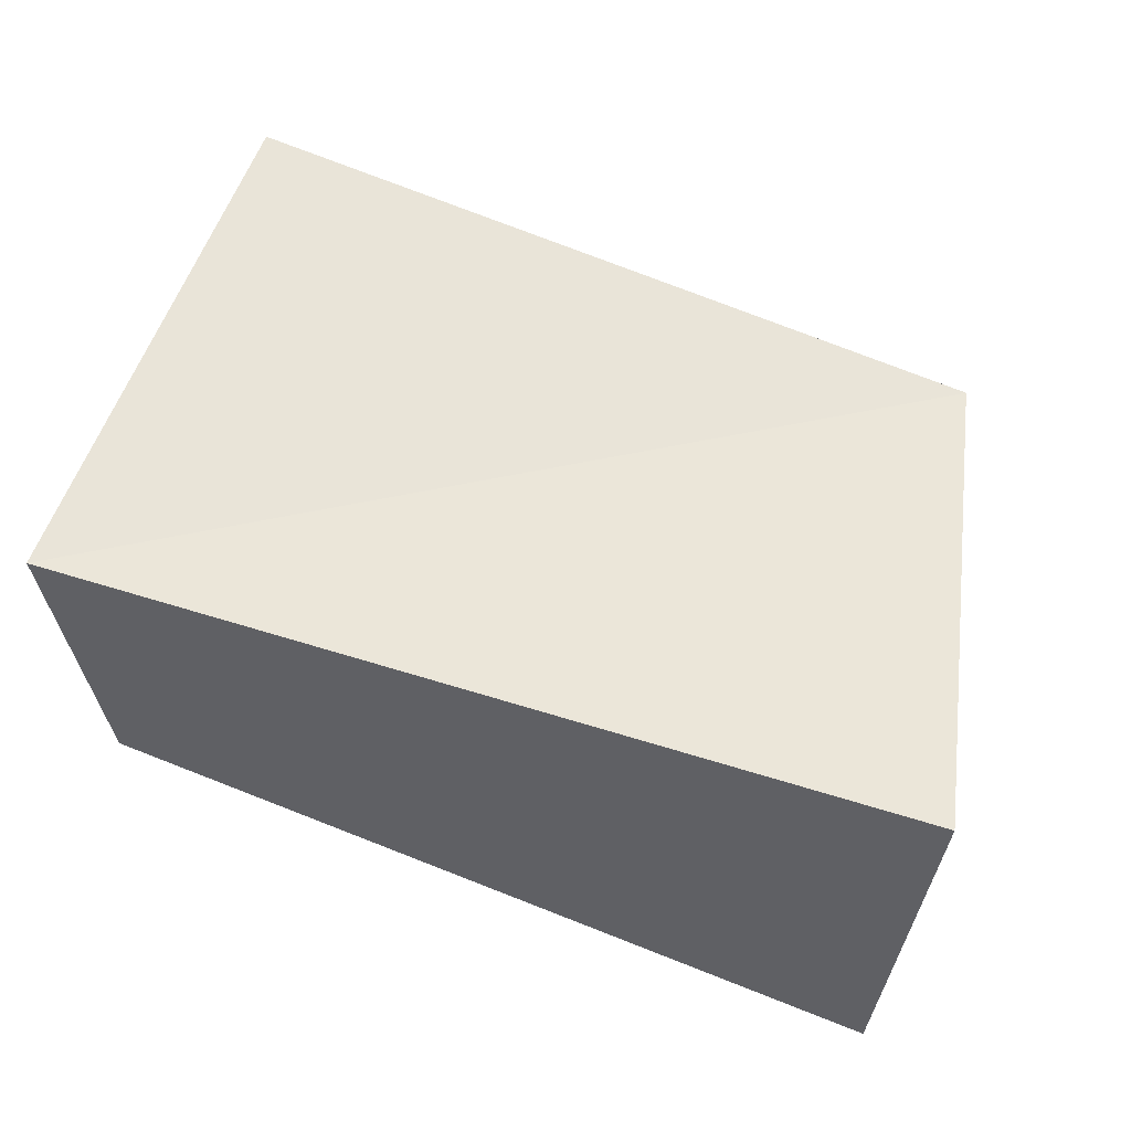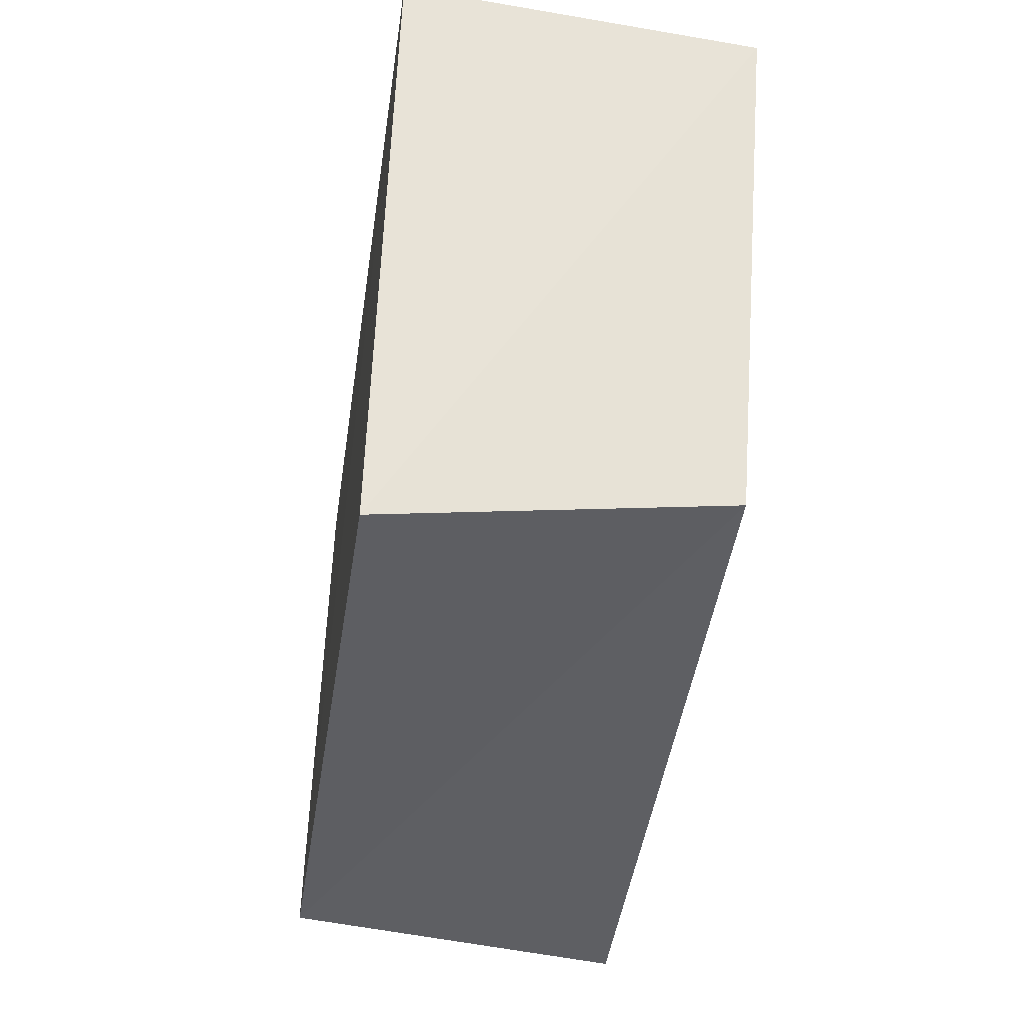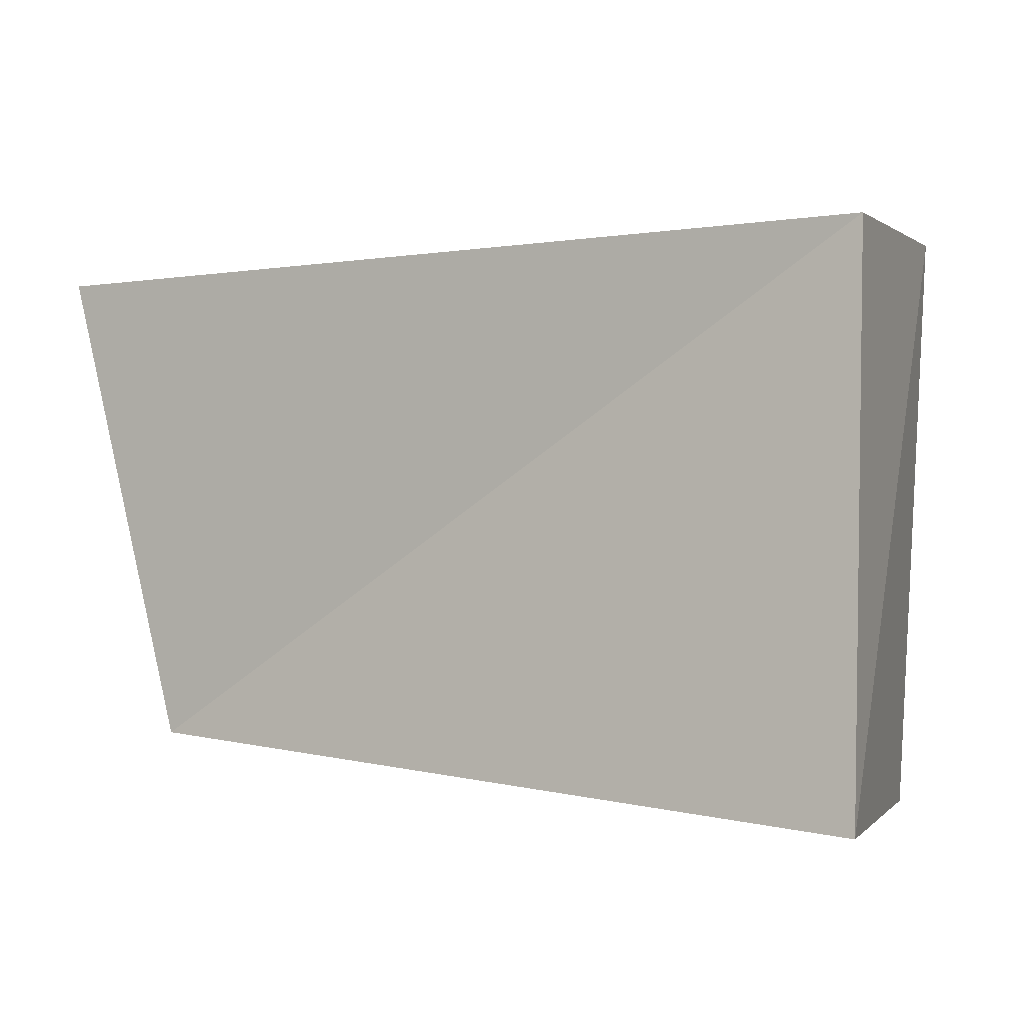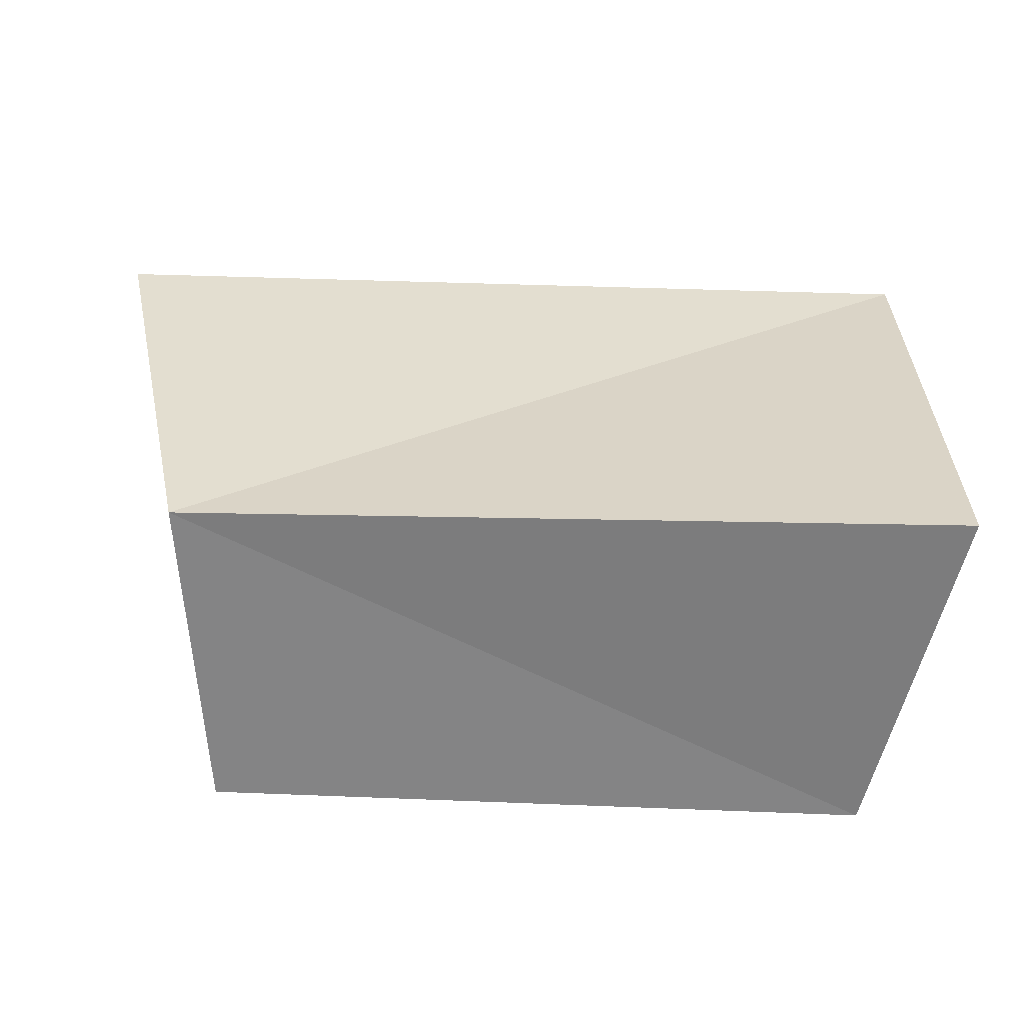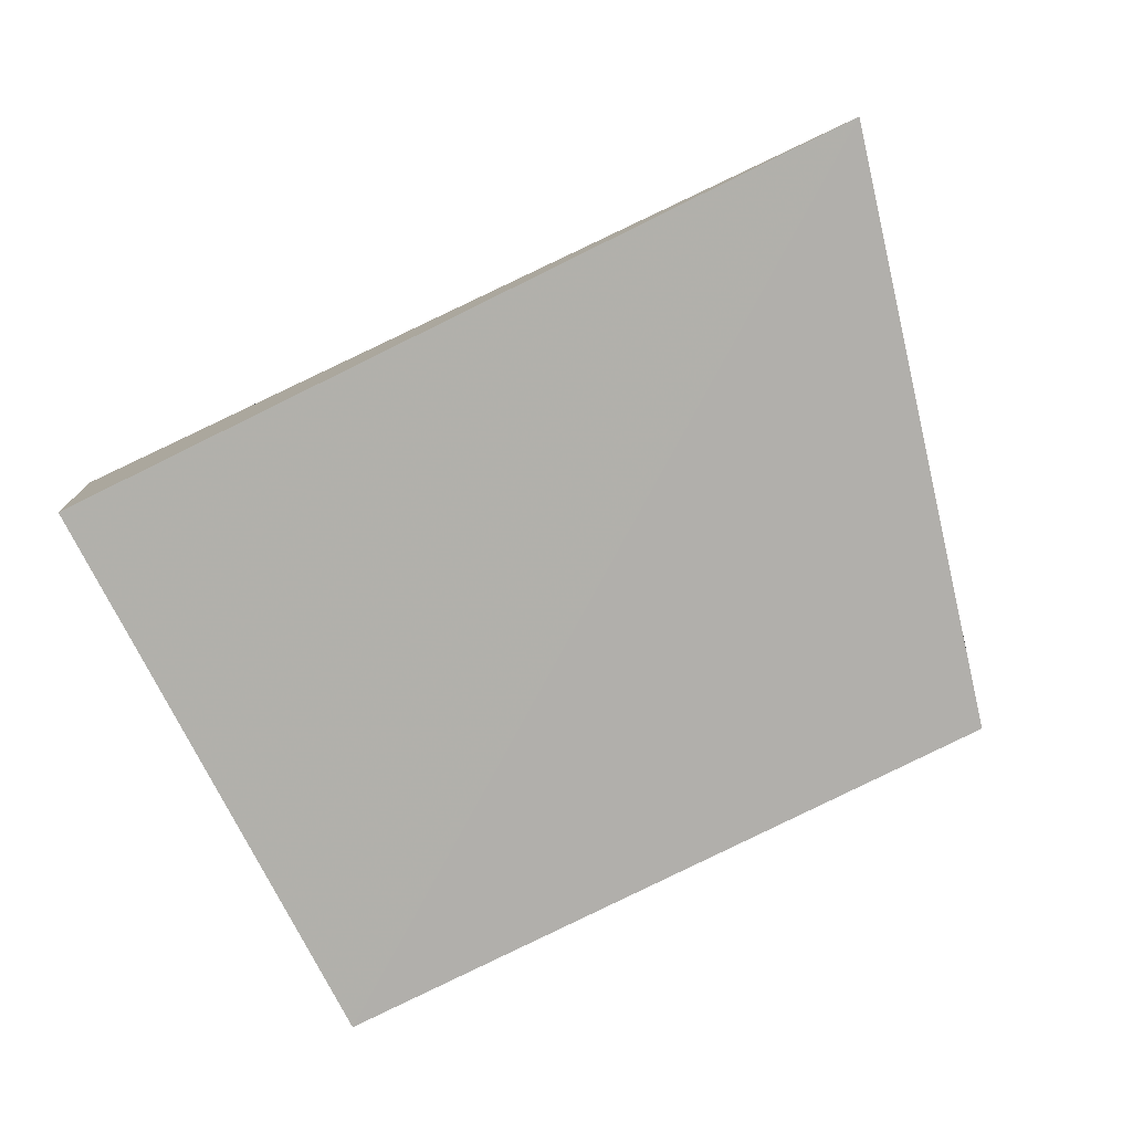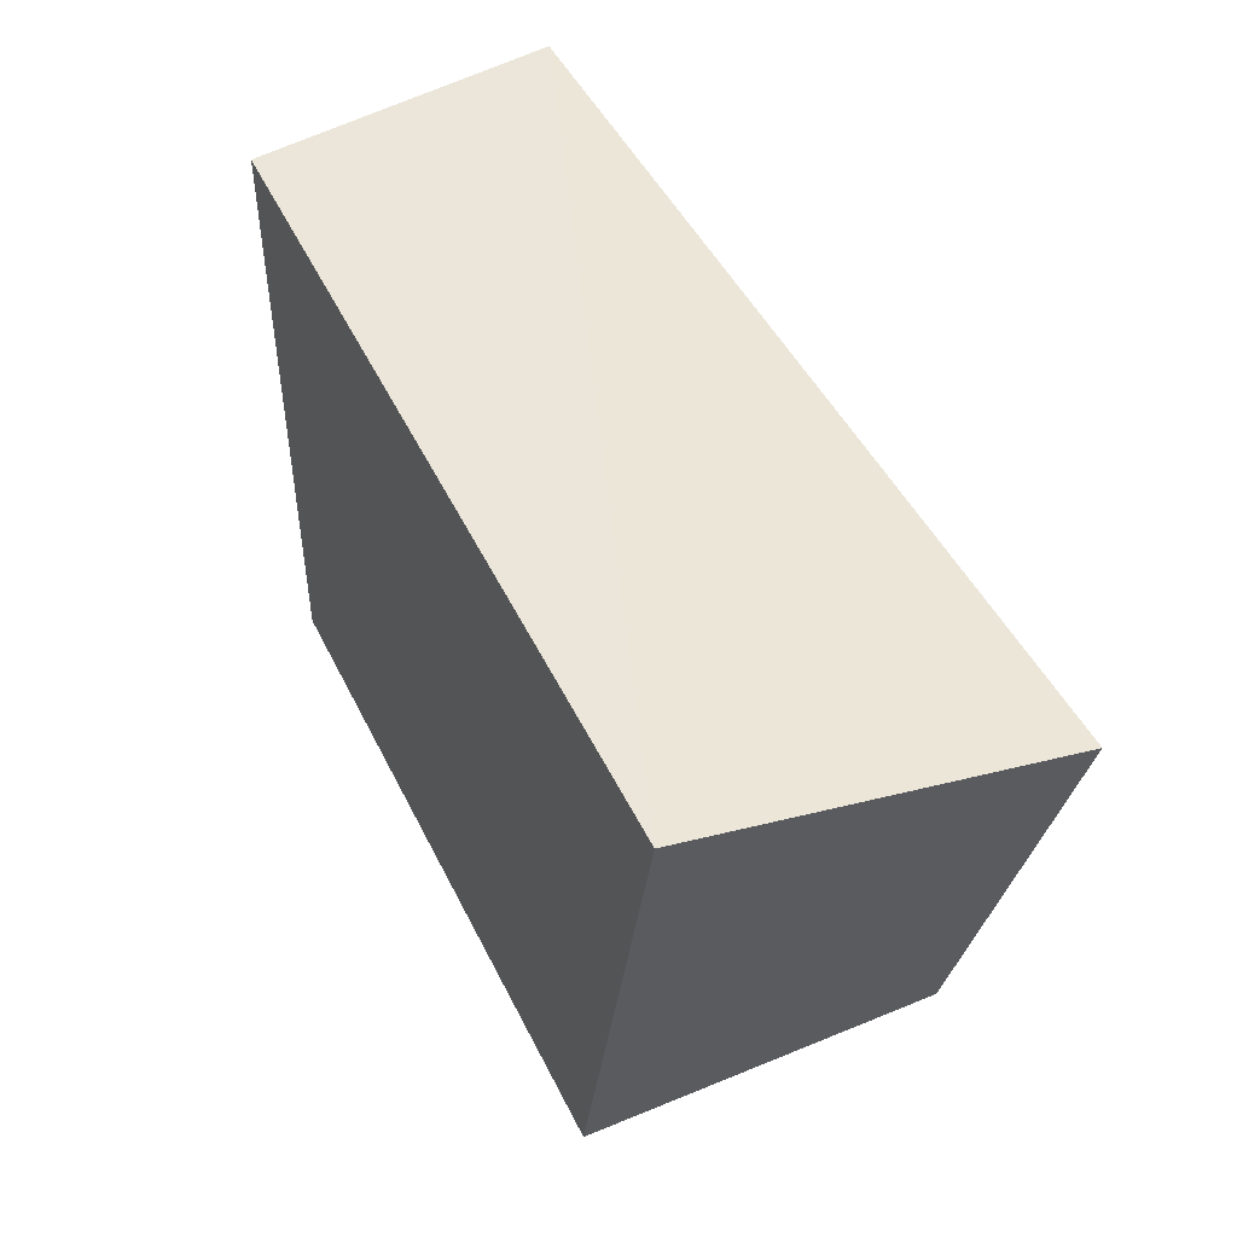
<metadata>
{"format":"obj","ext":"obj","renderer":"f3d","projection":"perspective","resolution":1024,"background":"white","views":[{"elev":55.6,"azim":-159.2,"up":"+Z"},{"elev":-38.6,"azim":-99.2,"up":"+Y"},{"elev":-0.1,"azim":29.7,"up":"+Y"},{"elev":33.7,"azim":1.1,"up":"+Z"},{"elev":-78.0,"azim":-155.7,"up":"+Z"},{"elev":49.5,"azim":-115.5,"up":"+Y"}]}
</metadata>
<code>
v -0.06635 0.03404 0.0252
v 0.06085 -0.04158 0.02695
v 0.04902 -0.04358 -0.02365
v -0.05004 -0.03436 0.02287
v -0.04672 -0.03926 -0.02448
v 0.05364 0.03792 -0.02186
v -0.06289 0.04176 -0.02367
v 0.05977 0.03698 0.0211
f 4 1 5
f 3 4 5
f 5 1 7
f 7 3 5
f 4 8 1
f 2 4 3
f 2 8 4
f 1 8 7
f 6 3 7
f 7 8 6
f 6 2 3
f 8 2 6

</code>
